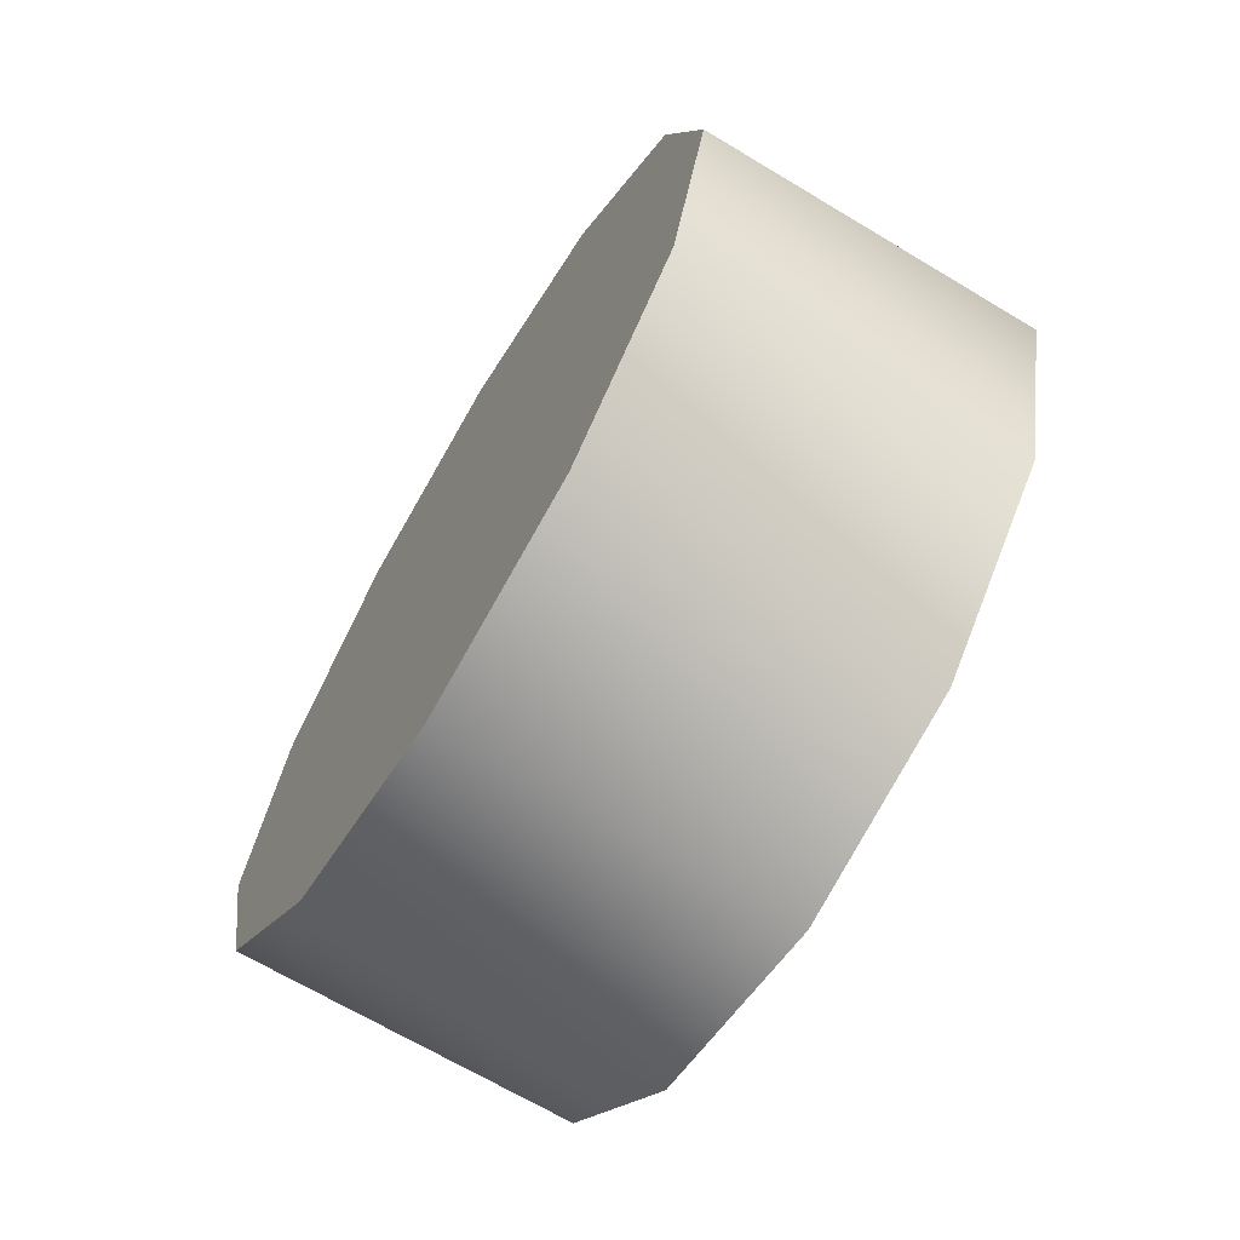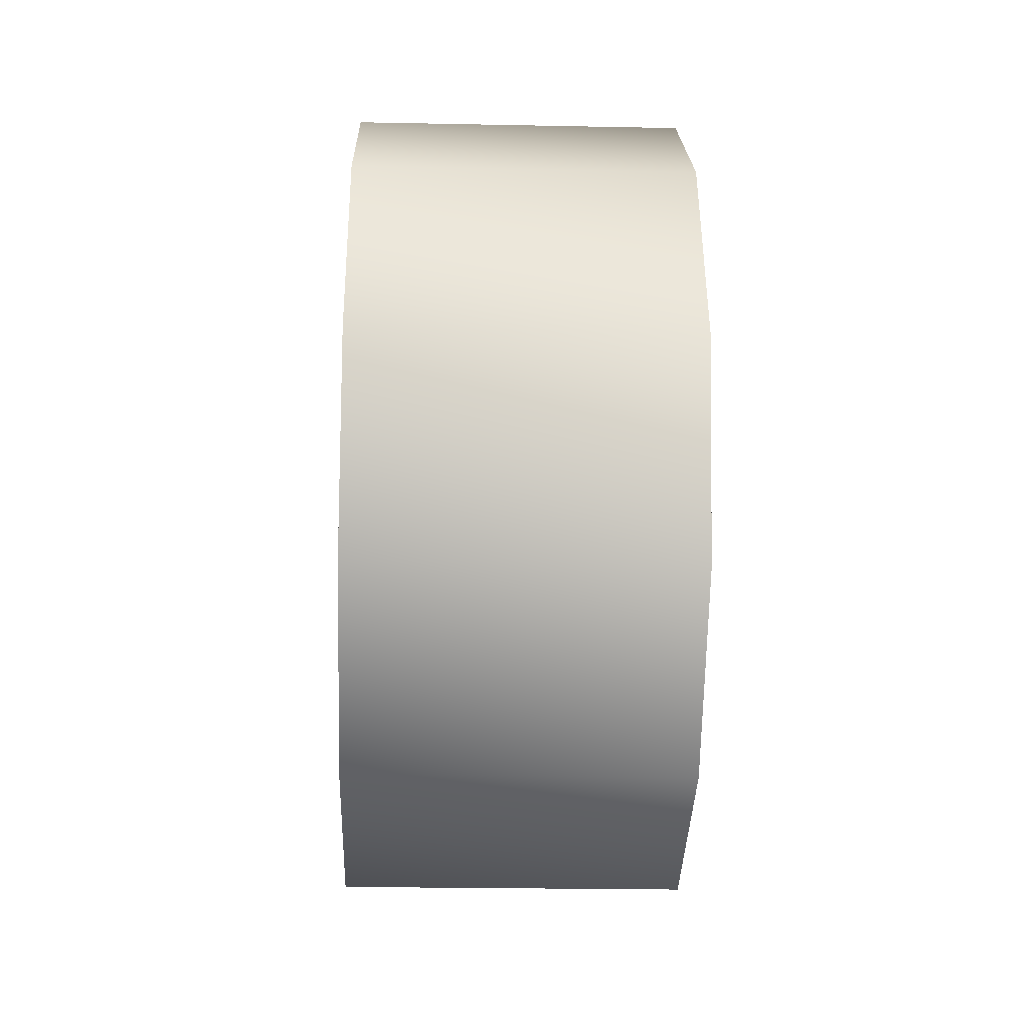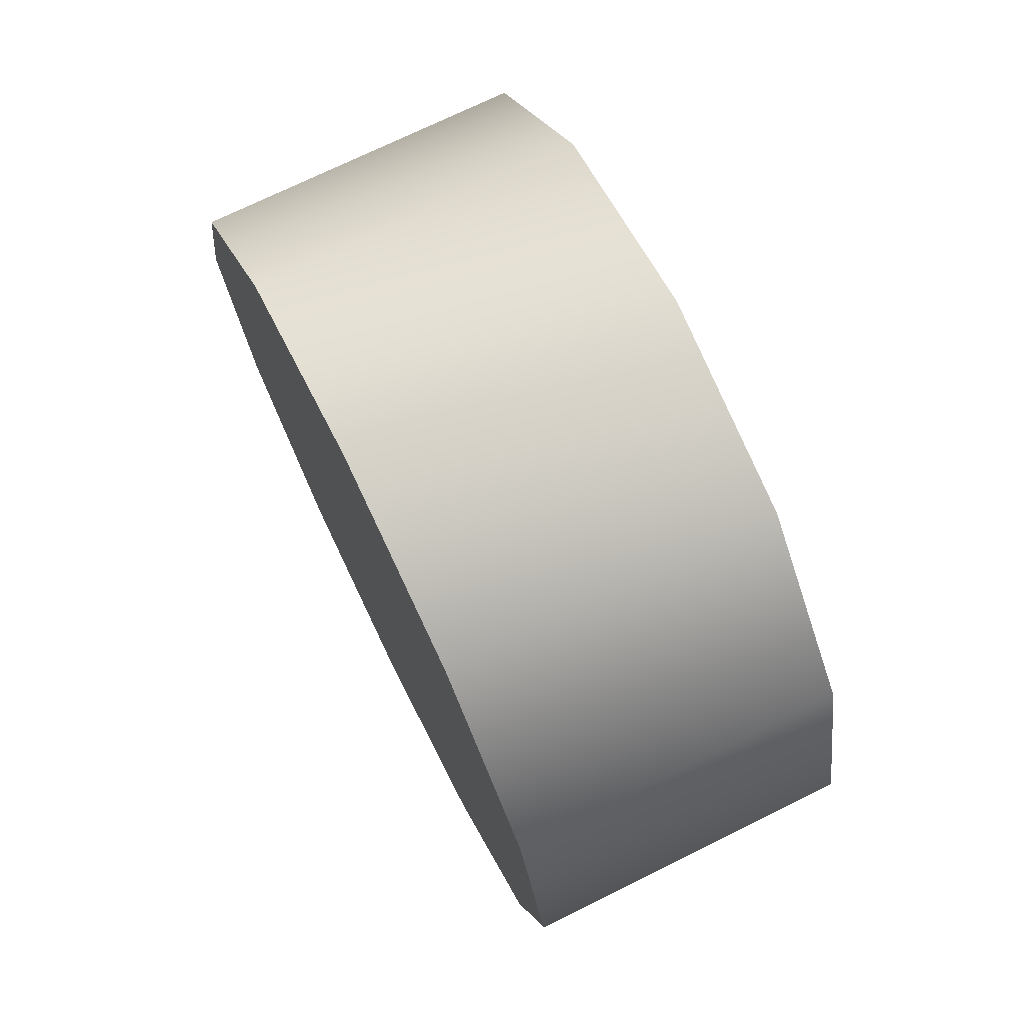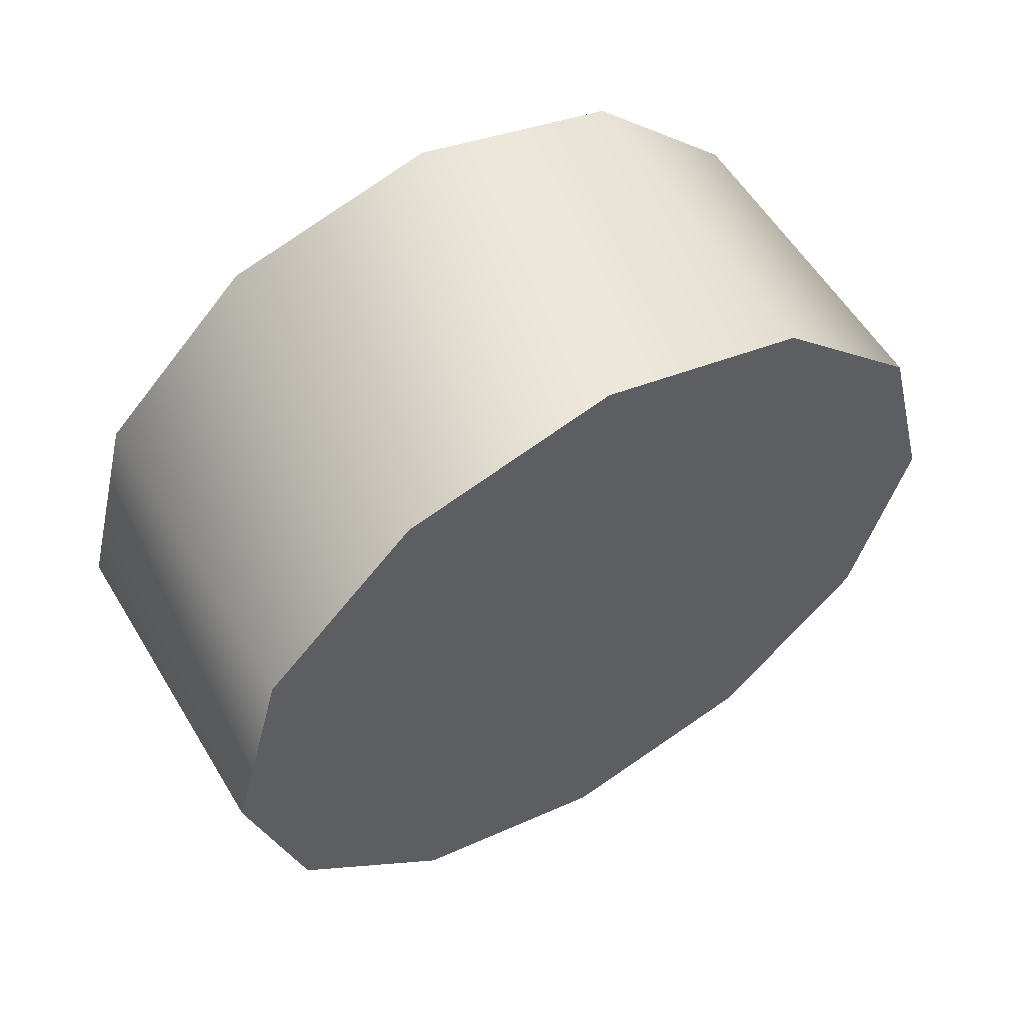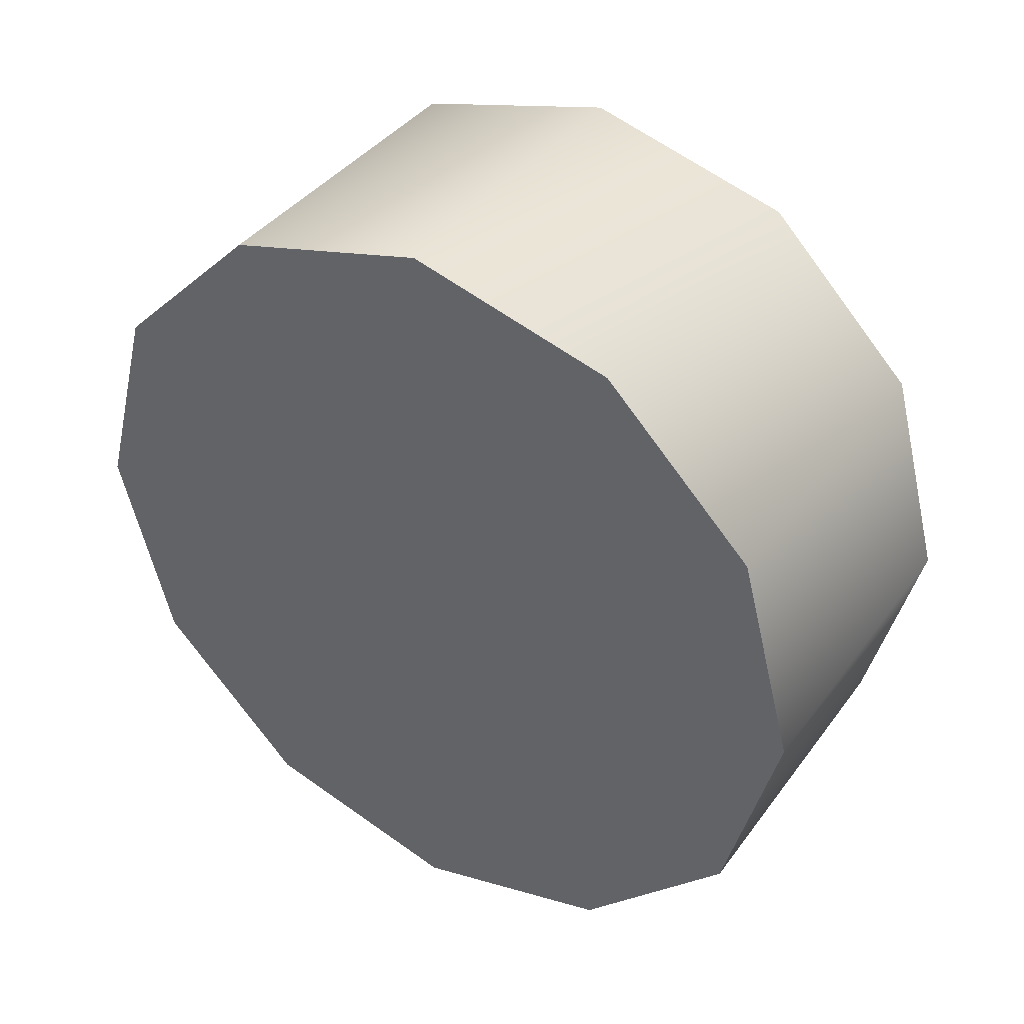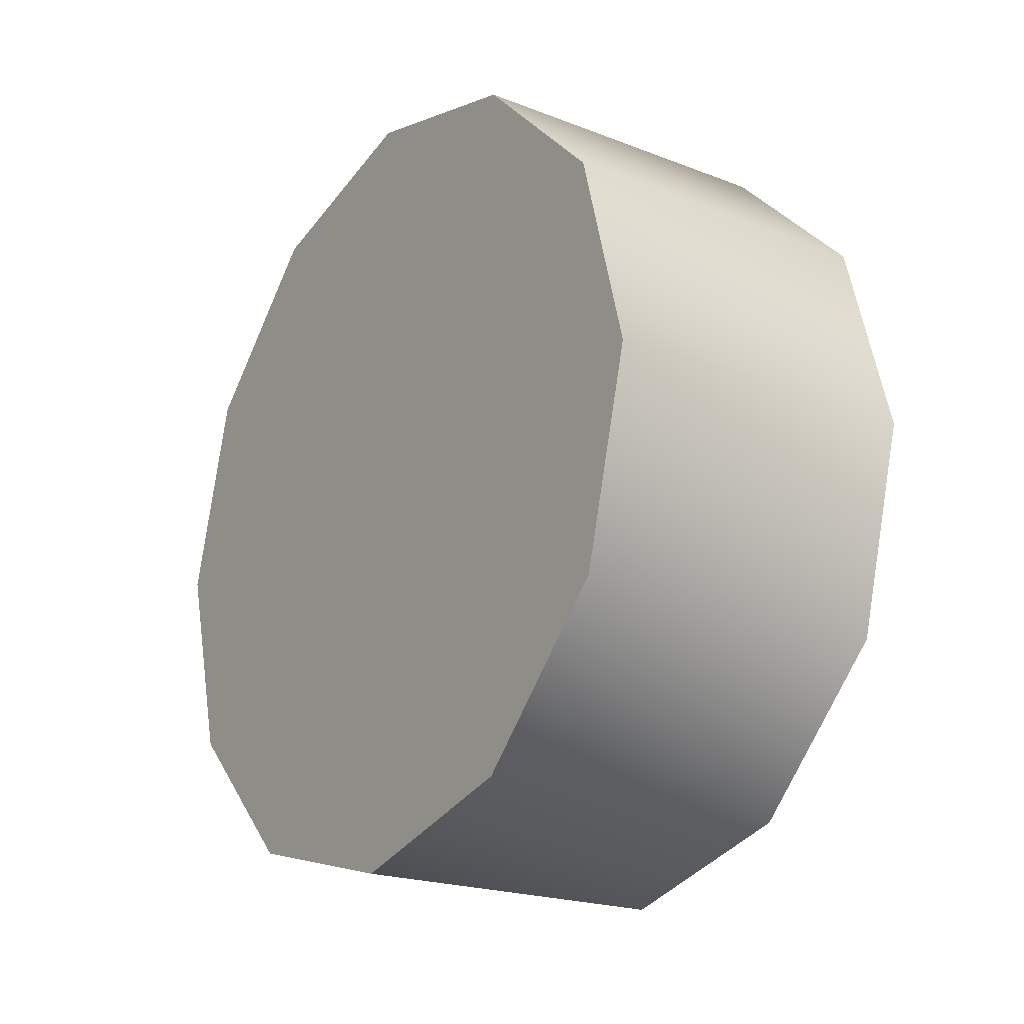
<metadata>
{"format":"obj","ext":"obj","renderer":"f3d","projection":"perspective","resolution":1024,"background":"white","views":[{"elev":-67.8,"azim":-31.0,"up":"+Z"},{"elev":-23.6,"azim":178.1,"up":"+Y"},{"elev":72.9,"azim":-26.2,"up":"+Y"},{"elev":57.2,"azim":59.0,"up":"+Y"},{"elev":39.1,"azim":122.4,"up":"+Y"},{"elev":-20.8,"azim":-34.9,"up":"+Z"}]}
</metadata>
<code>
v 1.148 2.498 0.9956
v 1.148 2.393 0.8905
v 1.148 2.642 1.034
v 1.148 2.785 0.9956
v 1.148 2.89 0.8905
v 1.148 2.929 0.747
v 1.148 2.89 0.6035
v 1.148 2.785 0.4985
v 1.148 2.642 0.46
v 1.148 2.498 0.4985
v 1.148 2.393 0.6035
v 1.148 2.355 0.747
v 0.9153 2.498 0.9956
v 1.148 2.498 0.9956
v 0.9153 2.642 1.034
v 1.148 2.642 1.034
v 0.9153 2.393 0.8905
v 1.148 2.393 0.8905
v 0.9153 2.355 0.747
v 1.148 2.355 0.747
v 0.9153 2.393 0.8905
v 1.148 2.393 0.8905
v 0.9153 2.393 0.6035
v 1.148 2.393 0.6035
v 0.9153 2.498 0.4985
v 1.148 2.498 0.4985
v 0.9153 2.642 0.46
v 1.148 2.642 0.46
v 0.9153 2.498 0.4985
v 1.148 2.498 0.4985
v 0.9153 2.785 0.4985
v 1.148 2.785 0.4985
v 0.9153 2.89 0.6035
v 1.148 2.89 0.6035
v 0.9153 2.929 0.747
v 1.148 2.929 0.747
v 0.9153 2.89 0.6035
v 1.148 2.89 0.6035
v 0.9153 2.89 0.8905
v 1.148 2.89 0.8905
v 0.9153 2.785 0.9956
v 1.148 2.785 0.9956
v 0.9153 2.785 0.9956
v 1.148 2.785 0.9956
v 0.9153 2.785 0.9956
v 0.9153 2.89 0.8905
v 0.9153 2.642 1.034
v 0.9153 2.498 0.9956
v 0.9153 2.393 0.8905
v 0.9153 2.355 0.747
v 0.9153 2.393 0.6035
v 0.9153 2.498 0.4985
v 0.9153 2.642 0.46
v 0.9153 2.785 0.4985
v 0.9153 2.89 0.6035
v 0.9153 2.929 0.747
g group_15903568_140627909662192
f 1 2 3
f 3 2 4
f 4 2 5
f 5 2 6
f 6 2 7
f 7 2 8
f 8 2 9
f 9 2 10
f 10 2 11
f 11 2 12
f 13 14 15
f 14 16 15
f 17 18 13
f 18 14 13
f 19 20 21
f 20 22 21
f 23 24 19
f 24 20 19
f 25 26 23
f 26 24 23
f 27 28 29
f 28 30 29
f 31 32 27
f 32 28 27
f 33 34 31
f 34 32 31
f 35 36 37
f 36 38 37
f 39 40 35
f 40 36 35
f 41 42 39
f 42 40 39
f 15 16 43
f 16 44 43
f 45 46 47
f 47 46 48
f 48 46 49
f 49 46 50
f 50 46 51
f 51 46 52
f 52 46 53
f 53 46 54
f 54 46 55
f 55 46 56

</code>
